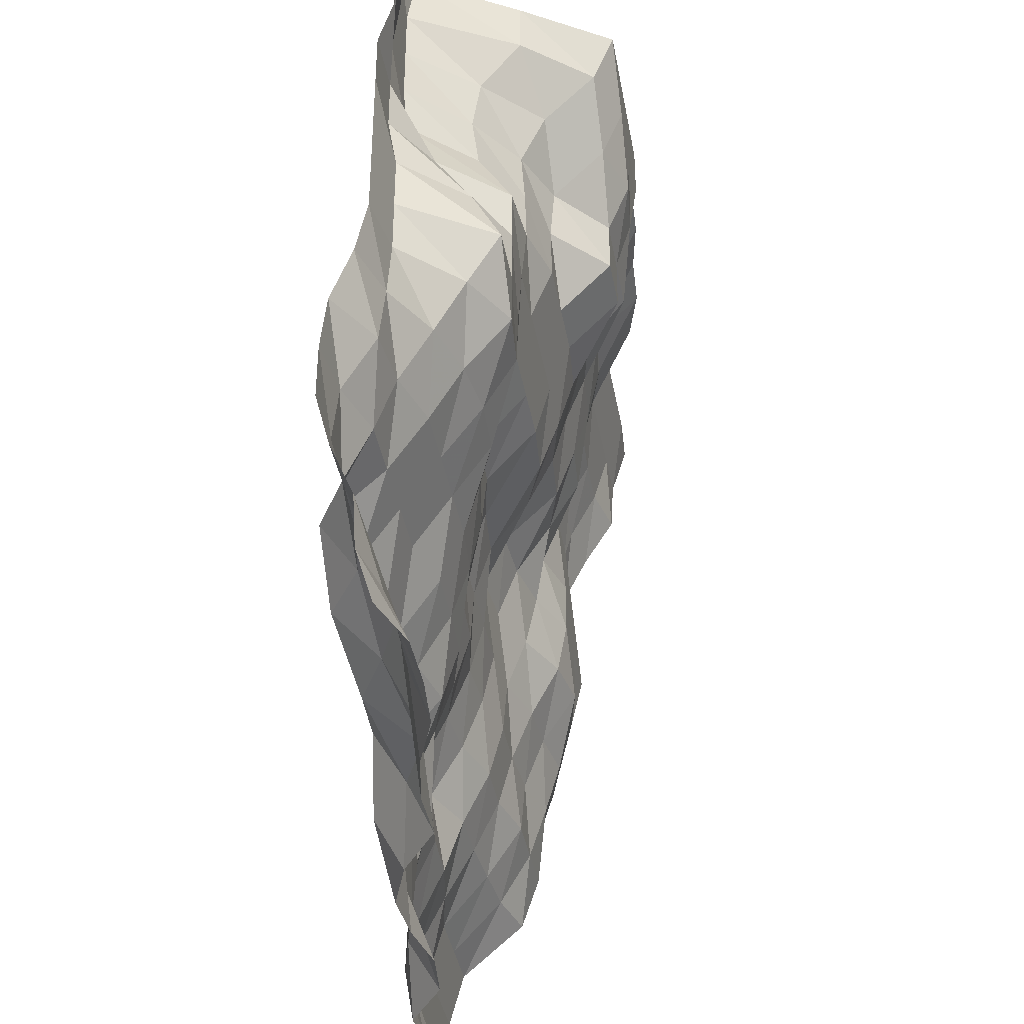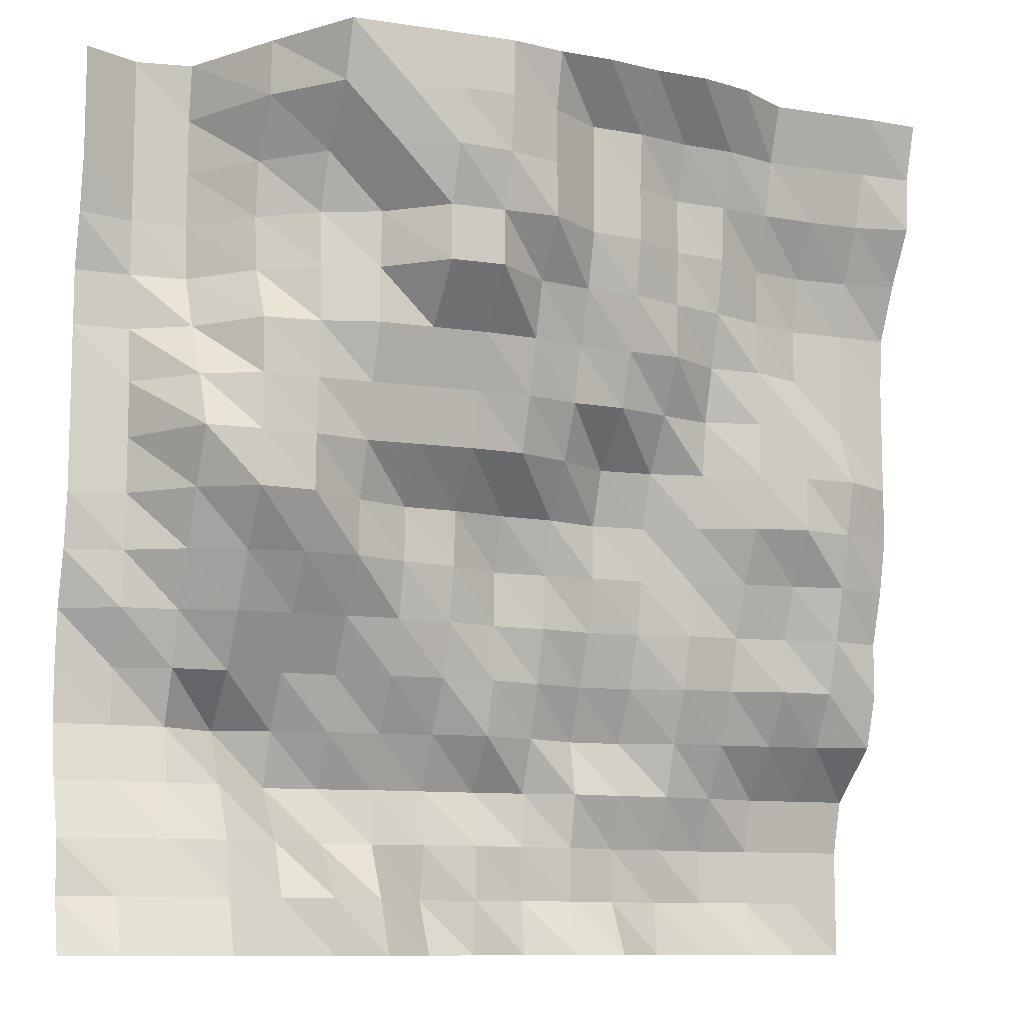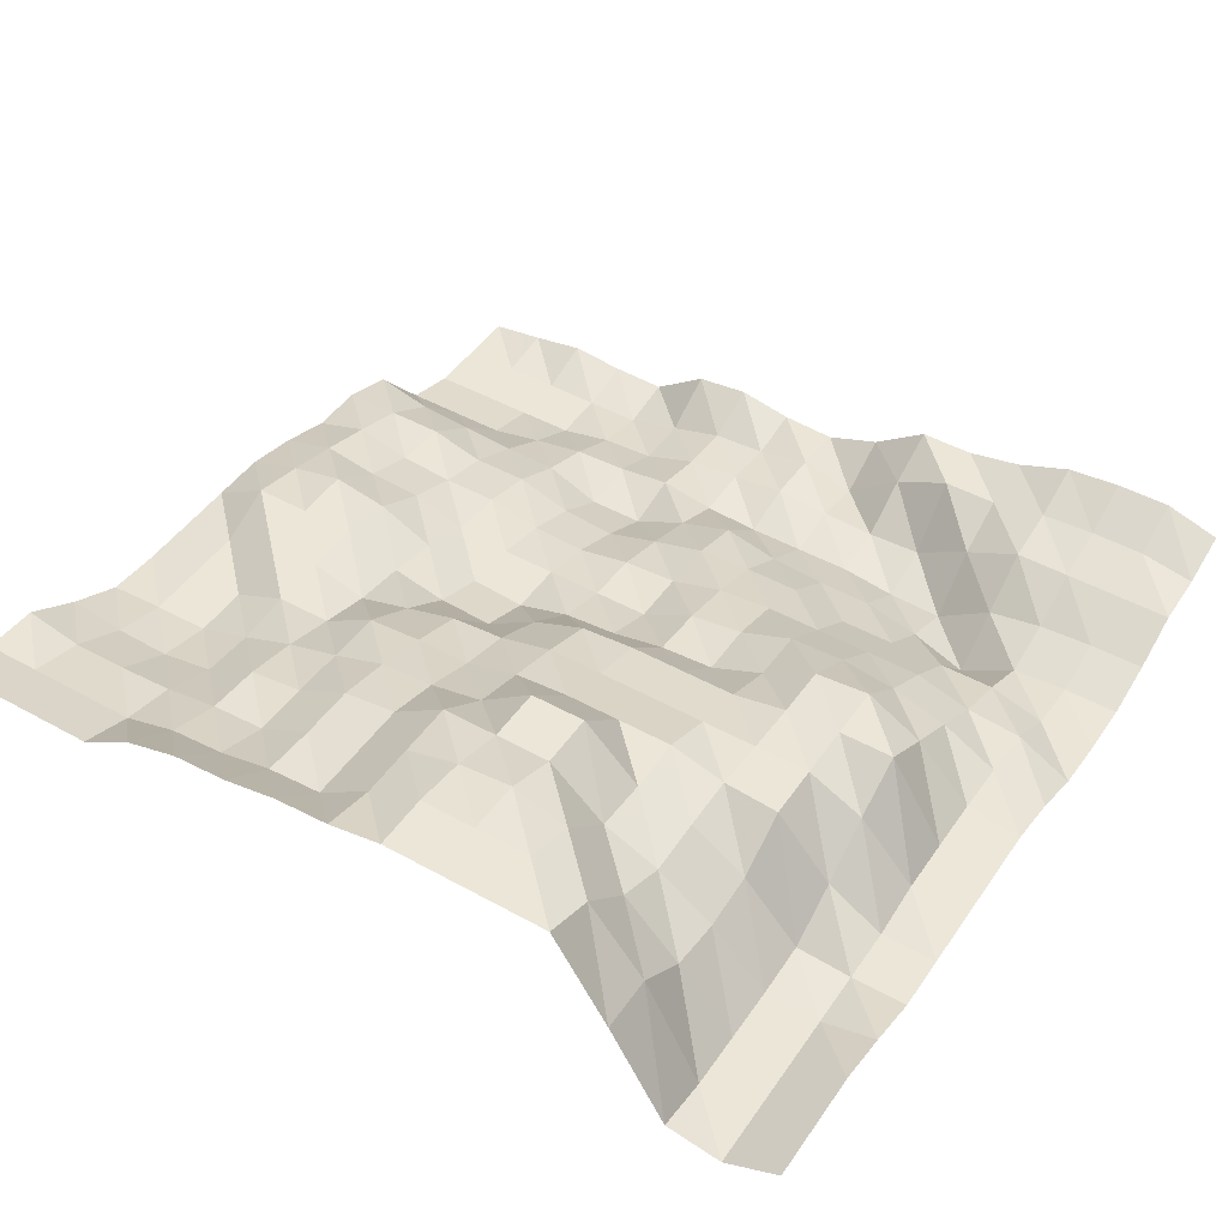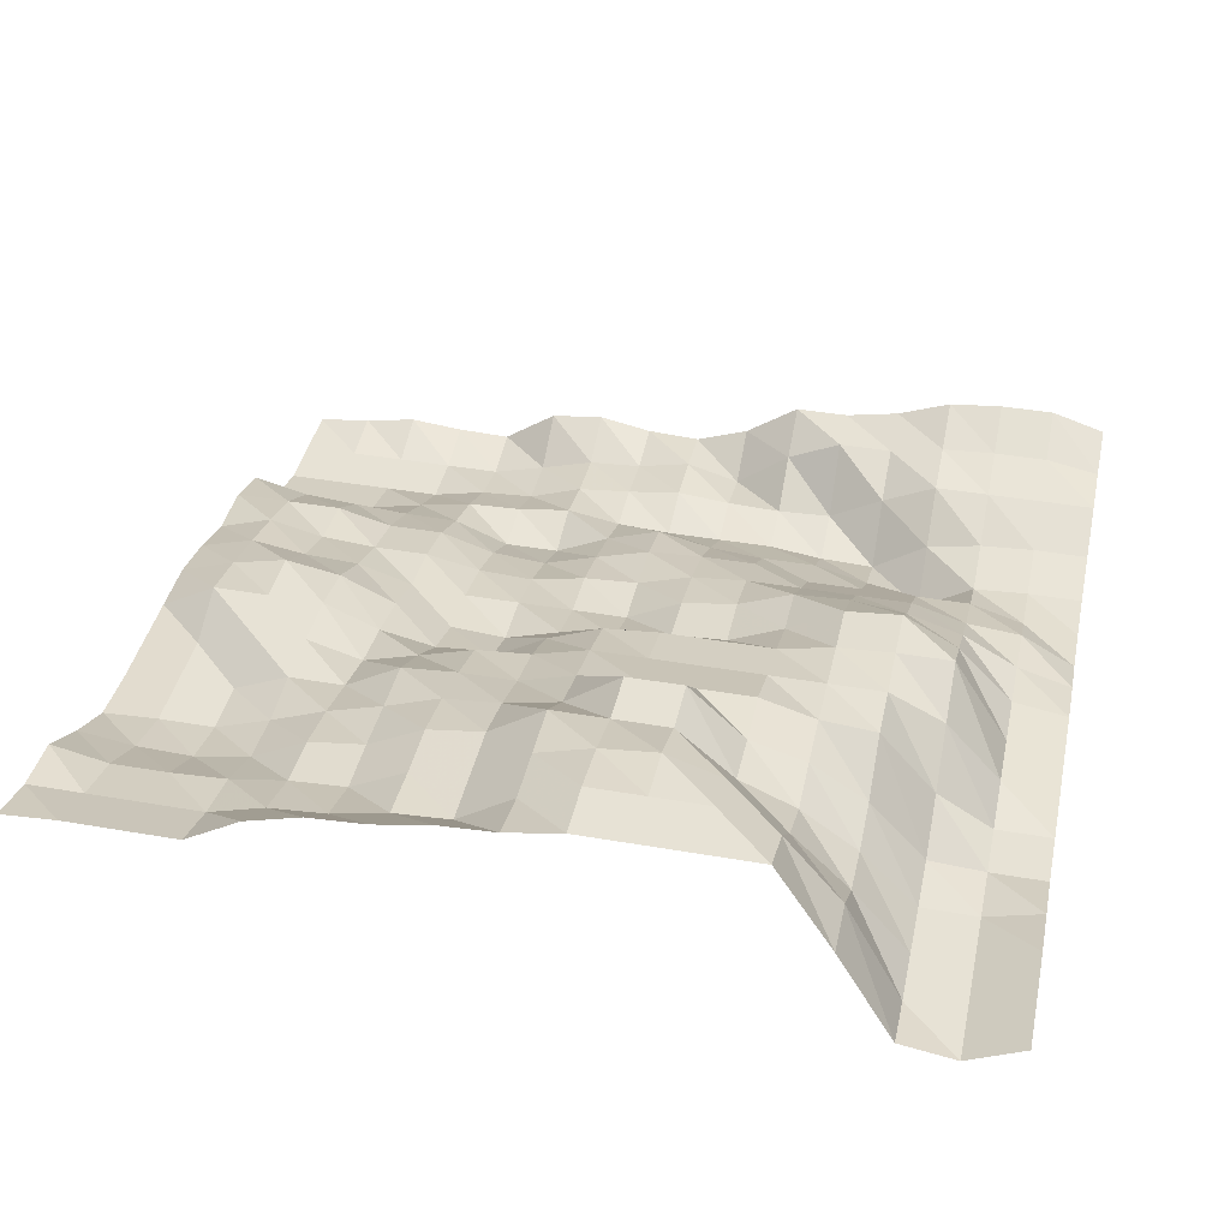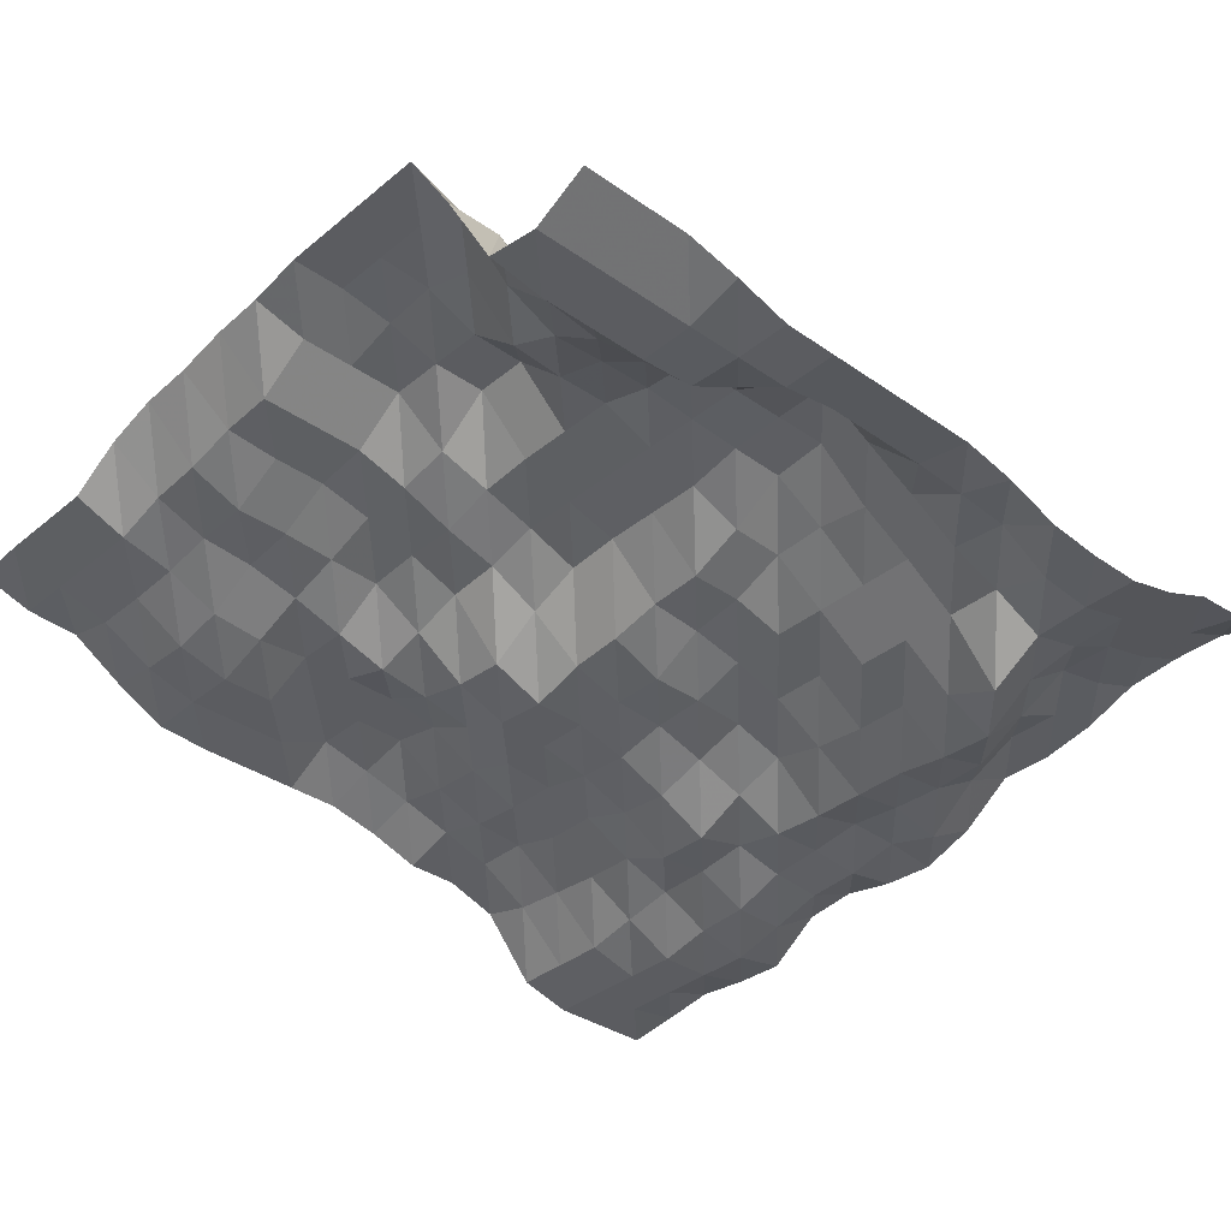
<metadata>
{"format":"obj","ext":"obj","renderer":"f3d","projection":"perspective","resolution":1024,"background":"white","views":[{"elev":-39.4,"azim":100.1,"up":"+Z"},{"elev":-10.1,"azim":158.4,"up":"+Z"},{"elev":46.1,"azim":32.5,"up":"+Y"},{"elev":40.2,"azim":12.1,"up":"+Y"},{"elev":-35.3,"azim":47.2,"up":"+Y"}]}
</metadata>
<code>
v 1688 82.85 843.8
v 1688 80.29 852.5
v 1688 79.75 861.3
v 1688 76.17 870.1
v 1688 73.92 878.9
v 1688 73.92 887.7
v 1688 74.8 896.5
v 1688 77.99 905.3
v 1688 79.75 914.1
v 1688 79.75 922.9
v 1688 79.75 931.6
v 1688 79.75 940.4
v 1688 79.75 949.2
v 1688 82.26 958
v 1688 84.12 966.8
v 1688 84.12 975.6
v 1688 84.12 984.4
v 1679 85.59 843.8
v 1679 81.96 852.5
v 1679 79.75 861.3
v 1679 76.17 870.1
v 1679 73.92 878.9
v 1679 74.78 887.7
v 1679 79.75 896.5
v 1679 80.61 905.3
v 1679 81.18 914.1
v 1679 81.18 922.9
v 1679 81.18 931.6
v 1679 79.75 940.4
v 1679 79.75 949.2
v 1679 79.75 958
v 1679 79.75 966.8
v 1679 79.75 975.6
v 1679 79.75 984.4
v 1670 85.59 843.8
v 1670 81.96 852.5
v 1670 79.75 861.3
v 1670 75.63 870.1
v 1670 73.37 878.9
v 1670 77.44 887.7
v 1670 80.59 896.5
v 1670 85.57 905.3
v 1670 90.31 914.1
v 1670 95.31 922.9
v 1670 90.89 931.6
v 1670 85.18 940.4
v 1670 80.34 949.2
v 1670 79.75 958
v 1670 79.75 966.8
v 1670 79.75 975.6
v 1670 81.17 984.4
v 1661 84.73 843.8
v 1661 81.44 852.5
v 1661 79.75 861.3
v 1661 73.92 870.1
v 1661 68.07 878.9
v 1661 77.44 887.7
v 1661 83.26 896.5
v 1661 88.28 905.3
v 1661 95.31 914.1
v 1661 95.31 922.9
v 1661 95.31 931.6
v 1661 95.31 940.4
v 1661 90.07 949.2
v 1661 88.95 958
v 1661 90.27 966.8
v 1661 96.7 975.6
v 1661 96.7 984.4
v 1652 81.44 843.8
v 1652 79.75 852.5
v 1652 75.63 861.3
v 1652 68.07 870.1
v 1652 71.63 878.9
v 1652 77.44 887.7
v 1652 83.26 896.5
v 1652 89.48 905.3
v 1652 94.49 914.1
v 1652 94.75 922.9
v 1652 95.31 931.6
v 1652 96.11 940.4
v 1652 95.88 949.2
v 1652 95.31 958
v 1652 99.23 966.8
v 1652 107.5 975.6
v 1652 110.9 984.4
v 1644 79.75 843.8
v 1644 79.75 852.5
v 1644 70.86 861.3
v 1644 68.42 870.1
v 1644 73.92 878.9
v 1644 77.44 887.7
v 1644 83.26 896.5
v 1644 89.12 905.3
v 1644 89.48 914.1
v 1644 92.91 922.9
v 1644 95.31 931.6
v 1644 98.71 940.4
v 1644 98.55 949.2
v 1644 99.23 958
v 1644 107.5 966.8
v 1644 110.9 975.6
v 1644 110.9 984.4
v 1635 79.75 843.8
v 1635 75.63 852.5
v 1635 70.48 861.3
v 1635 69.59 870.1
v 1635 73.92 878.9
v 1635 79.75 887.7
v 1635 83.26 896.5
v 1635 85.59 905.3
v 1635 85.59 914.1
v 1635 92.91 922.9
v 1635 95.31 931.6
v 1635 98.71 940.4
v 1635 107 949.2
v 1635 107 958
v 1635 110.5 966.8
v 1635 110.9 975.6
v 1635 110.9 984.4
v 1626 73.64 843.8
v 1626 68.94 852.5
v 1626 70.81 861.3
v 1626 69.59 870.1
v 1626 74.7 878.9
v 1626 79.75 887.7
v 1626 82.49 896.5
v 1626 84.29 905.3
v 1626 85.06 914.1
v 1626 92.91 922.9
v 1626 95.31 931.6
v 1626 98.71 940.4
v 1626 107 949.2
v 1626 107 958
v 1626 109.6 966.8
v 1626 110.9 975.6
v 1626 110.9 984.4
v 1617 70.51 843.8
v 1617 71.43 852.5
v 1617 71.65 861.3
v 1617 69.59 870.1
v 1617 76.69 878.9
v 1617 79.25 887.7
v 1617 79.75 896.5
v 1617 79.75 905.3
v 1617 83.21 914.1
v 1617 92.16 922.9
v 1617 95.31 931.6
v 1617 97.96 940.4
v 1617 100.6 949.2
v 1617 107 958
v 1617 107 966.8
v 1617 107 975.6
v 1617 109.2 984.4
v 1608 70.98 843.8
v 1608 69.56 852.5
v 1608 70.48 861.3
v 1608 70.1 870.1
v 1608 73.75 878.9
v 1608 76.69 887.7
v 1608 79.25 896.5
v 1608 79.75 905.3
v 1608 82.45 914.1
v 1608 88.6 922.9
v 1608 92.9 931.6
v 1608 95.31 940.4
v 1608 98.68 949.2
v 1608 101.1 958
v 1608 101.1 966.8
v 1608 101.1 975.6
v 1608 108.7 984.4
v 1600 72.69 843.8
v 1600 69.03 852.5
v 1600 69.66 861.3
v 1600 71.65 870.1
v 1600 69.6 878.9
v 1600 73.92 887.7
v 1600 77.43 896.5
v 1600 79.75 905.3
v 1600 79.75 914.1
v 1600 83.2 922.9
v 1600 92.16 931.6
v 1600 95.31 940.4
v 1600 97.97 949.2
v 1600 99.91 958
v 1600 99.91 966.8
v 1600 100.6 975.6
v 1600 107 984.4
v 1591 71.69 843.8
v 1591 66.53 852.5
v 1591 66.59 861.3
v 1591 70.47 870.1
v 1591 69.6 878.9
v 1591 74.64 887.7
v 1591 77.9 896.5
v 1591 79.75 905.3
v 1591 80.46 914.1
v 1591 83.7 922.9
v 1591 89.48 931.6
v 1591 94.61 940.4
v 1591 94.81 949.2
v 1591 95.31 958
v 1591 95.31 966.8
v 1591 98.62 975.6
v 1591 106.5 984.4
v 1582 65.65 843.8
v 1582 64.18 852.5
v 1582 66.11 861.3
v 1582 70.16 870.1
v 1582 73.16 878.9
v 1582 77.44 887.7
v 1582 79.75 896.5
v 1582 80.46 905.3
v 1582 83.7 914.1
v 1582 85.59 922.9
v 1582 86.86 931.6
v 1582 89.48 940.4
v 1582 92.16 949.2
v 1582 94.13 958
v 1582 94.81 966.8
v 1582 97.96 975.6
v 1582 103.9 984.4
v 1573 65.94 843.8
v 1573 64.18 852.5
v 1573 64.18 861.3
v 1573 68.48 870.1
v 1573 73.31 878.9
v 1573 77.44 887.7
v 1573 79.75 896.5
v 1573 83.24 905.3
v 1573 87.89 914.1
v 1573 89.48 922.9
v 1573 89.48 931.6
v 1573 89.48 940.4
v 1573 88.71 949.2
v 1573 89.48 958
v 1573 93.31 966.8
v 1573 95.31 975.6
v 1573 98.59 984.4
v 1564 66.82 843.8
v 1564 64.18 852.5
v 1564 64.18 861.3
v 1564 66.58 870.1
v 1564 73.92 878.9
v 1564 79.75 887.7
v 1564 80.43 896.5
v 1564 83.7 905.3
v 1564 89.48 914.1
v 1564 89.48 922.9
v 1564 89.48 931.6
v 1564 85.59 940.4
v 1564 85.59 949.2
v 1564 87.81 958
v 1564 92.81 966.8
v 1564 95.31 975.6
v 1564 98.59 984.4
v 1556 65.38 843.8
v 1556 64.18 852.5
v 1556 64.18 861.3
v 1556 66.58 870.1
v 1556 74.6 878.9
v 1556 79.75 887.7
v 1556 82.59 896.5
v 1556 85.13 905.3
v 1556 87.45 914.1
v 1556 89.48 922.9
v 1556 85.59 931.6
v 1556 85.59 940.4
v 1556 85.59 949.2
v 1556 88.13 958
v 1556 92.81 966.8
v 1556 95.31 975.6
v 1556 98.59 984.4
v 1547 64.18 843.8
v 1547 64.18 852.5
v 1547 64.18 861.3
v 1547 66.58 870.1
v 1547 76.81 878.9
v 1547 79.75 887.7
v 1547 79.75 896.5
v 1547 82.58 905.3
v 1547 84.48 914.1
v 1547 84.48 922.9
v 1547 84.48 931.6
v 1547 84.48 940.4
v 1547 85.13 949.2
v 1547 89.48 958
v 1547 94.84 966.8
v 1547 95.31 975.6
v 1547 97.97 984.4
f 1 18 2
f 18 19 2
f 2 19 3
f 19 20 3
f 3 20 4
f 20 21 4
f 4 21 5
f 21 22 5
f 5 22 6
f 22 23 6
f 6 23 7
f 23 24 7
f 7 24 8
f 24 25 8
f 8 25 9
f 25 26 9
f 9 26 10
f 26 27 10
f 10 27 11
f 27 28 11
f 11 28 12
f 28 29 12
f 12 29 13
f 29 30 13
f 13 30 14
f 30 31 14
f 14 31 15
f 31 32 15
f 15 32 16
f 32 33 16
f 16 33 17
f 33 34 17
f 18 35 19
f 35 36 19
f 19 36 20
f 36 37 20
f 20 37 21
f 37 38 21
f 21 38 22
f 38 39 22
f 22 39 23
f 39 40 23
f 23 40 24
f 40 41 24
f 24 41 25
f 41 42 25
f 25 42 26
f 42 43 26
f 26 43 27
f 43 44 27
f 27 44 28
f 44 45 28
f 28 45 29
f 45 46 29
f 29 46 30
f 46 47 30
f 30 47 31
f 47 48 31
f 31 48 32
f 48 49 32
f 32 49 33
f 49 50 33
f 33 50 34
f 50 51 34
f 35 52 36
f 52 53 36
f 36 53 37
f 53 54 37
f 37 54 38
f 54 55 38
f 38 55 39
f 55 56 39
f 39 56 40
f 56 57 40
f 40 57 41
f 57 58 41
f 41 58 42
f 58 59 42
f 42 59 43
f 59 60 43
f 43 60 44
f 60 61 44
f 44 61 45
f 61 62 45
f 45 62 46
f 62 63 46
f 46 63 47
f 63 64 47
f 47 64 48
f 64 65 48
f 48 65 49
f 65 66 49
f 49 66 50
f 66 67 50
f 50 67 51
f 67 68 51
f 52 69 53
f 69 70 53
f 53 70 54
f 70 71 54
f 54 71 55
f 71 72 55
f 55 72 56
f 72 73 56
f 56 73 57
f 73 74 57
f 57 74 58
f 74 75 58
f 58 75 59
f 75 76 59
f 59 76 60
f 76 77 60
f 60 77 61
f 77 78 61
f 61 78 62
f 78 79 62
f 62 79 63
f 79 80 63
f 63 80 64
f 80 81 64
f 64 81 65
f 81 82 65
f 65 82 66
f 82 83 66
f 66 83 67
f 83 84 67
f 67 84 68
f 84 85 68
f 69 86 70
f 86 87 70
f 70 87 71
f 87 88 71
f 71 88 72
f 88 89 72
f 72 89 73
f 89 90 73
f 73 90 74
f 90 91 74
f 74 91 75
f 91 92 75
f 75 92 76
f 92 93 76
f 76 93 77
f 93 94 77
f 77 94 78
f 94 95 78
f 78 95 79
f 95 96 79
f 79 96 80
f 96 97 80
f 80 97 81
f 97 98 81
f 81 98 82
f 98 99 82
f 82 99 83
f 99 100 83
f 83 100 84
f 100 101 84
f 84 101 85
f 101 102 85
f 86 103 87
f 103 104 87
f 87 104 88
f 104 105 88
f 88 105 89
f 105 106 89
f 89 106 90
f 106 107 90
f 90 107 91
f 107 108 91
f 91 108 92
f 108 109 92
f 92 109 93
f 109 110 93
f 93 110 94
f 110 111 94
f 94 111 95
f 111 112 95
f 95 112 96
f 112 113 96
f 96 113 97
f 113 114 97
f 97 114 98
f 114 115 98
f 98 115 99
f 115 116 99
f 99 116 100
f 116 117 100
f 100 117 101
f 117 118 101
f 101 118 102
f 118 119 102
f 103 120 104
f 120 121 104
f 104 121 105
f 121 122 105
f 105 122 106
f 122 123 106
f 106 123 107
f 123 124 107
f 107 124 108
f 124 125 108
f 108 125 109
f 125 126 109
f 109 126 110
f 126 127 110
f 110 127 111
f 127 128 111
f 111 128 112
f 128 129 112
f 112 129 113
f 129 130 113
f 113 130 114
f 130 131 114
f 114 131 115
f 131 132 115
f 115 132 116
f 132 133 116
f 116 133 117
f 133 134 117
f 117 134 118
f 134 135 118
f 118 135 119
f 135 136 119
f 120 137 121
f 137 138 121
f 121 138 122
f 138 139 122
f 122 139 123
f 139 140 123
f 123 140 124
f 140 141 124
f 124 141 125
f 141 142 125
f 125 142 126
f 142 143 126
f 126 143 127
f 143 144 127
f 127 144 128
f 144 145 128
f 128 145 129
f 145 146 129
f 129 146 130
f 146 147 130
f 130 147 131
f 147 148 131
f 131 148 132
f 148 149 132
f 132 149 133
f 149 150 133
f 133 150 134
f 150 151 134
f 134 151 135
f 151 152 135
f 135 152 136
f 152 153 136
f 137 154 138
f 154 155 138
f 138 155 139
f 155 156 139
f 139 156 140
f 156 157 140
f 140 157 141
f 157 158 141
f 141 158 142
f 158 159 142
f 142 159 143
f 159 160 143
f 143 160 144
f 160 161 144
f 144 161 145
f 161 162 145
f 145 162 146
f 162 163 146
f 146 163 147
f 163 164 147
f 147 164 148
f 164 165 148
f 148 165 149
f 165 166 149
f 149 166 150
f 166 167 150
f 150 167 151
f 167 168 151
f 151 168 152
f 168 169 152
f 152 169 153
f 169 170 153
f 154 171 155
f 171 172 155
f 155 172 156
f 172 173 156
f 156 173 157
f 173 174 157
f 157 174 158
f 174 175 158
f 158 175 159
f 175 176 159
f 159 176 160
f 176 177 160
f 160 177 161
f 177 178 161
f 161 178 162
f 178 179 162
f 162 179 163
f 179 180 163
f 163 180 164
f 180 181 164
f 164 181 165
f 181 182 165
f 165 182 166
f 182 183 166
f 166 183 167
f 183 184 167
f 167 184 168
f 184 185 168
f 168 185 169
f 185 186 169
f 169 186 170
f 186 187 170
f 171 188 172
f 188 189 172
f 172 189 173
f 189 190 173
f 173 190 174
f 190 191 174
f 174 191 175
f 191 192 175
f 175 192 176
f 192 193 176
f 176 193 177
f 193 194 177
f 177 194 178
f 194 195 178
f 178 195 179
f 195 196 179
f 179 196 180
f 196 197 180
f 180 197 181
f 197 198 181
f 181 198 182
f 198 199 182
f 182 199 183
f 199 200 183
f 183 200 184
f 200 201 184
f 184 201 185
f 201 202 185
f 185 202 186
f 202 203 186
f 186 203 187
f 203 204 187
f 188 205 189
f 205 206 189
f 189 206 190
f 206 207 190
f 190 207 191
f 207 208 191
f 191 208 192
f 208 209 192
f 192 209 193
f 209 210 193
f 193 210 194
f 210 211 194
f 194 211 195
f 211 212 195
f 195 212 196
f 212 213 196
f 196 213 197
f 213 214 197
f 197 214 198
f 214 215 198
f 198 215 199
f 215 216 199
f 199 216 200
f 216 217 200
f 200 217 201
f 217 218 201
f 201 218 202
f 218 219 202
f 202 219 203
f 219 220 203
f 203 220 204
f 220 221 204
f 205 222 206
f 222 223 206
f 206 223 207
f 223 224 207
f 207 224 208
f 224 225 208
f 208 225 209
f 225 226 209
f 209 226 210
f 226 227 210
f 210 227 211
f 227 228 211
f 211 228 212
f 228 229 212
f 212 229 213
f 229 230 213
f 213 230 214
f 230 231 214
f 214 231 215
f 231 232 215
f 215 232 216
f 232 233 216
f 216 233 217
f 233 234 217
f 217 234 218
f 234 235 218
f 218 235 219
f 235 236 219
f 219 236 220
f 236 237 220
f 220 237 221
f 237 238 221
f 222 239 223
f 239 240 223
f 223 240 224
f 240 241 224
f 224 241 225
f 241 242 225
f 225 242 226
f 242 243 226
f 226 243 227
f 243 244 227
f 227 244 228
f 244 245 228
f 228 245 229
f 245 246 229
f 229 246 230
f 246 247 230
f 230 247 231
f 247 248 231
f 231 248 232
f 248 249 232
f 232 249 233
f 249 250 233
f 233 250 234
f 250 251 234
f 234 251 235
f 251 252 235
f 235 252 236
f 252 253 236
f 236 253 237
f 253 254 237
f 237 254 238
f 254 255 238
f 239 256 240
f 256 257 240
f 240 257 241
f 257 258 241
f 241 258 242
f 258 259 242
f 242 259 243
f 259 260 243
f 243 260 244
f 260 261 244
f 244 261 245
f 261 262 245
f 245 262 246
f 262 263 246
f 246 263 247
f 263 264 247
f 247 264 248
f 264 265 248
f 248 265 249
f 265 266 249
f 249 266 250
f 266 267 250
f 250 267 251
f 267 268 251
f 251 268 252
f 268 269 252
f 252 269 253
f 269 270 253
f 253 270 254
f 270 271 254
f 254 271 255
f 271 272 255
f 256 273 257
f 273 274 257
f 257 274 258
f 274 275 258
f 258 275 259
f 275 276 259
f 259 276 260
f 276 277 260
f 260 277 261
f 277 278 261
f 261 278 262
f 278 279 262
f 262 279 263
f 279 280 263
f 263 280 264
f 280 281 264
f 264 281 265
f 281 282 265
f 265 282 266
f 282 283 266
f 266 283 267
f 283 284 267
f 267 284 268
f 284 285 268
f 268 285 269
f 285 286 269
f 269 286 270
f 286 287 270
f 270 287 271
f 287 288 271
f 271 288 272
f 288 289 272

</code>
